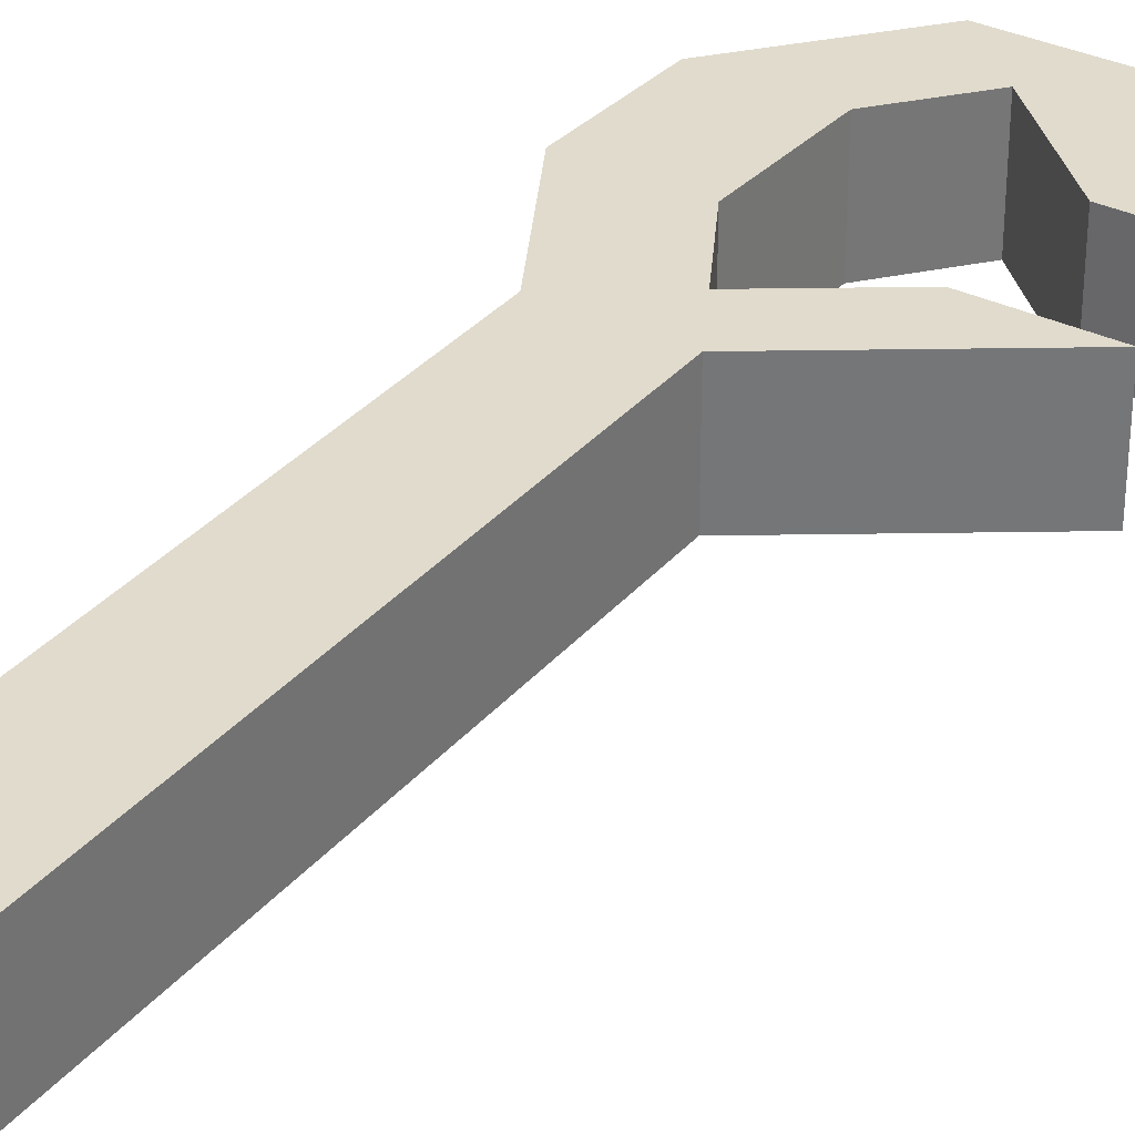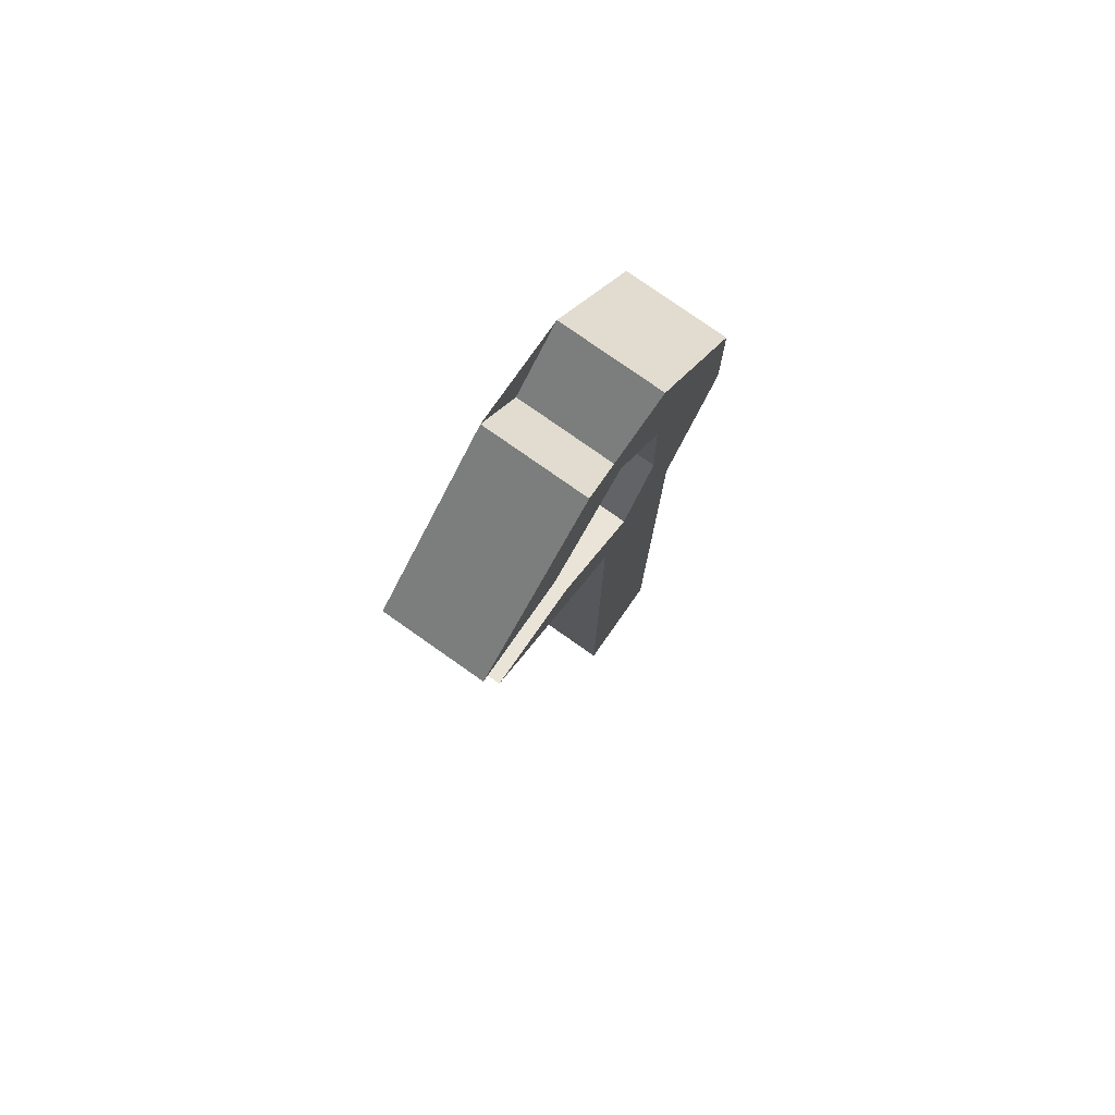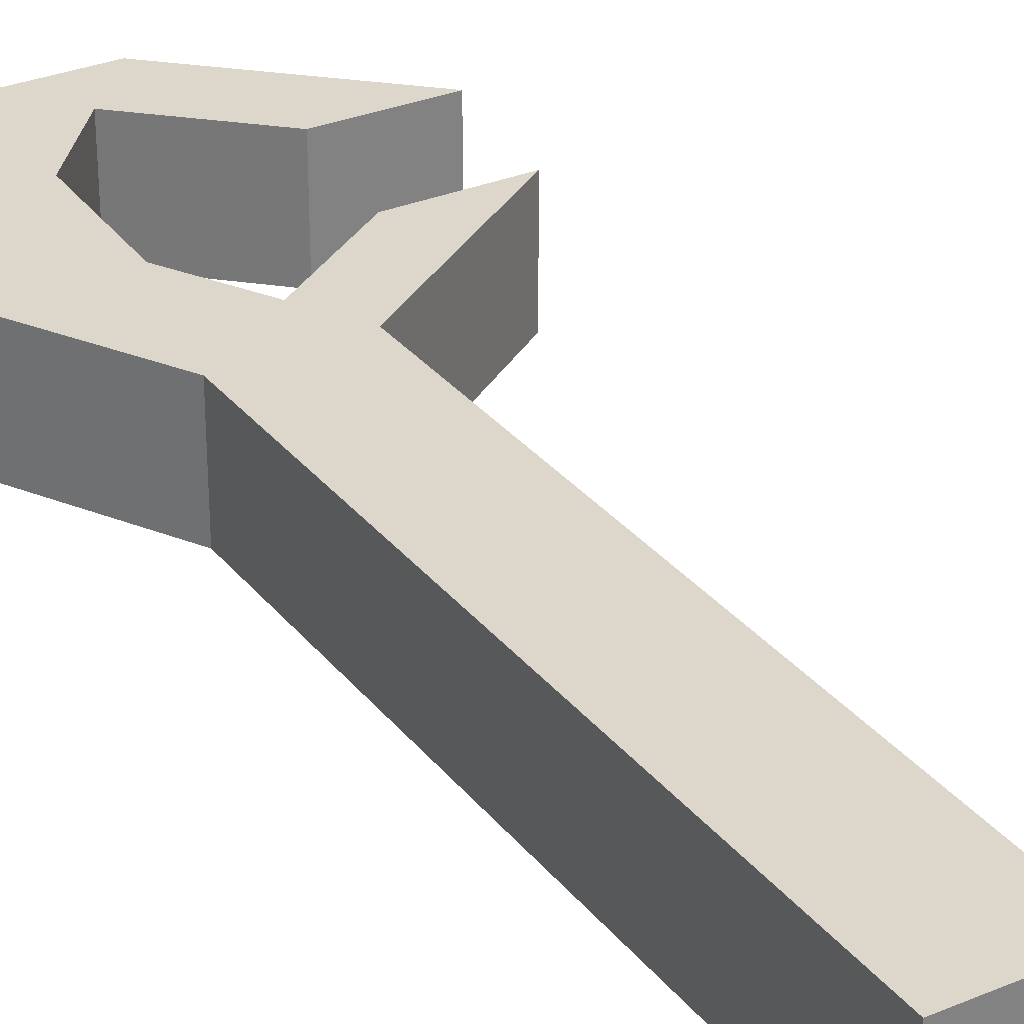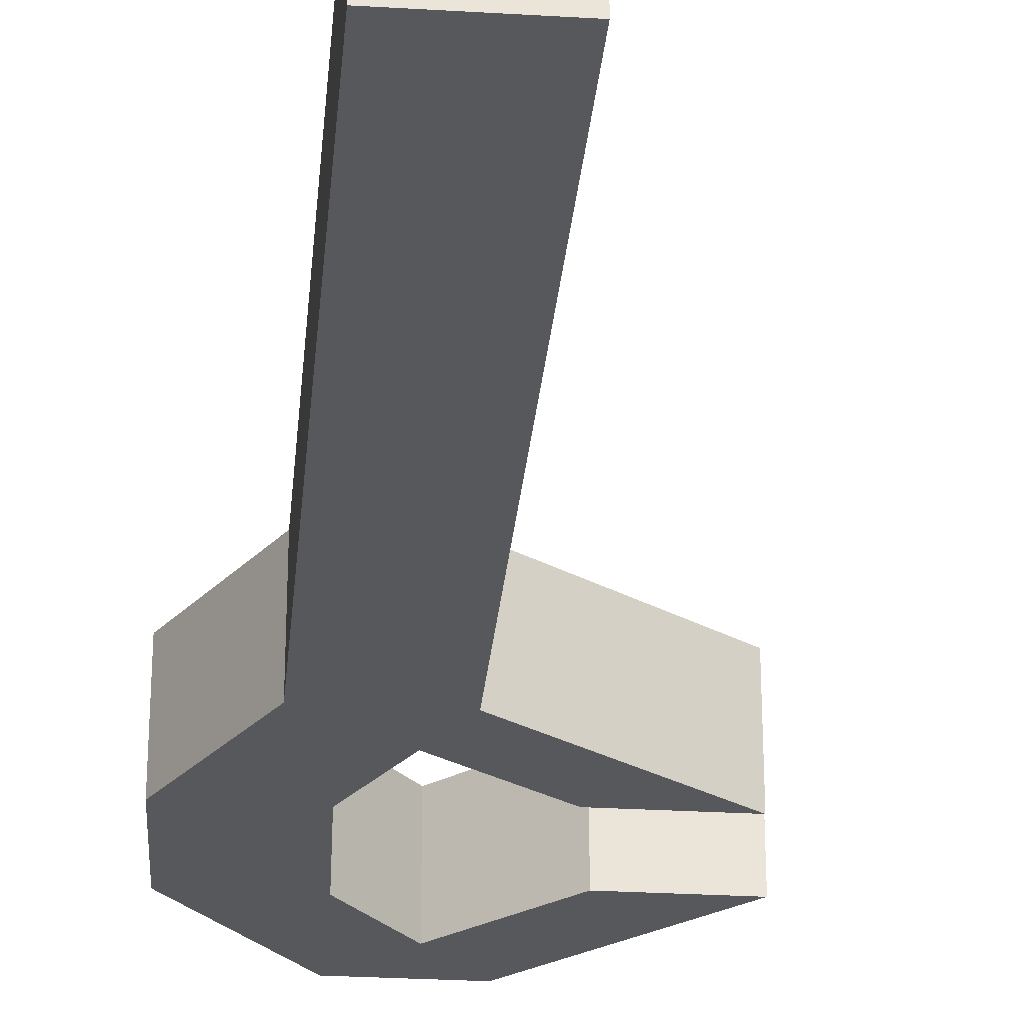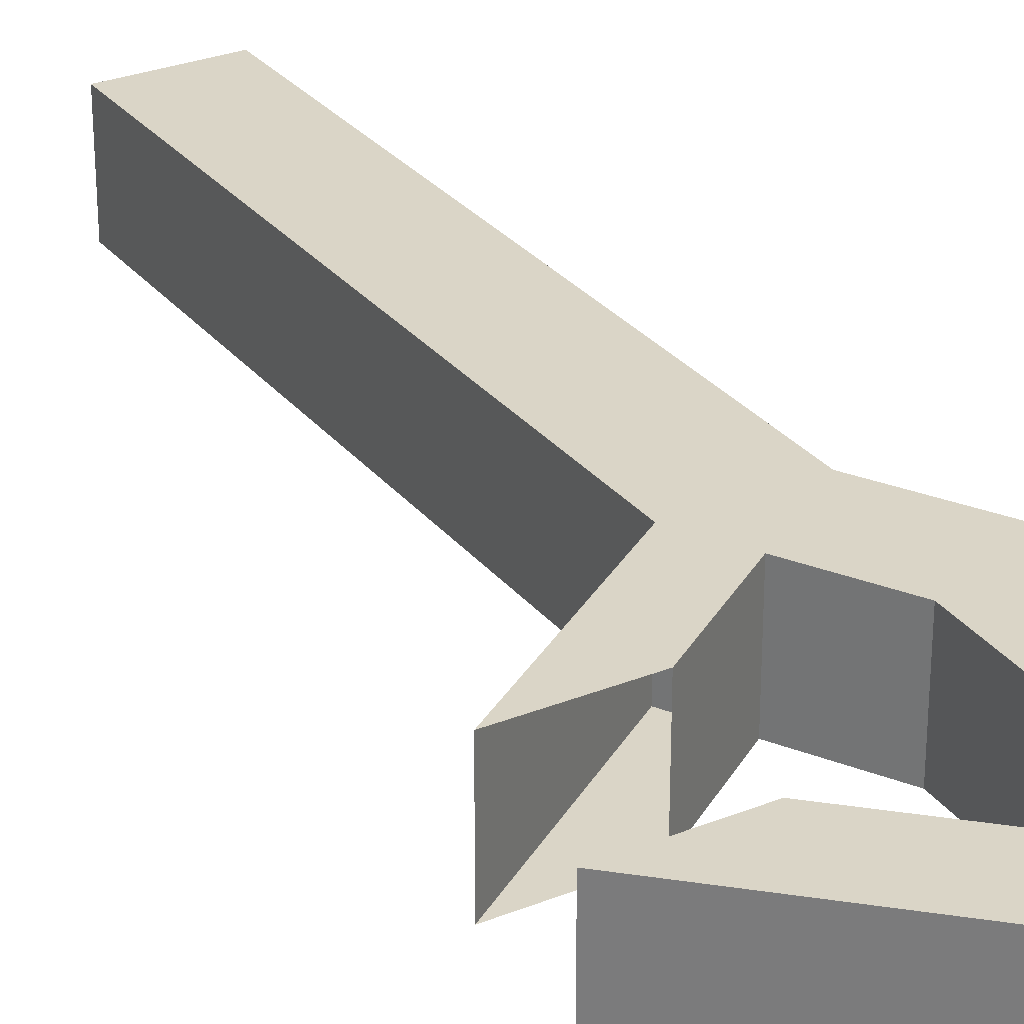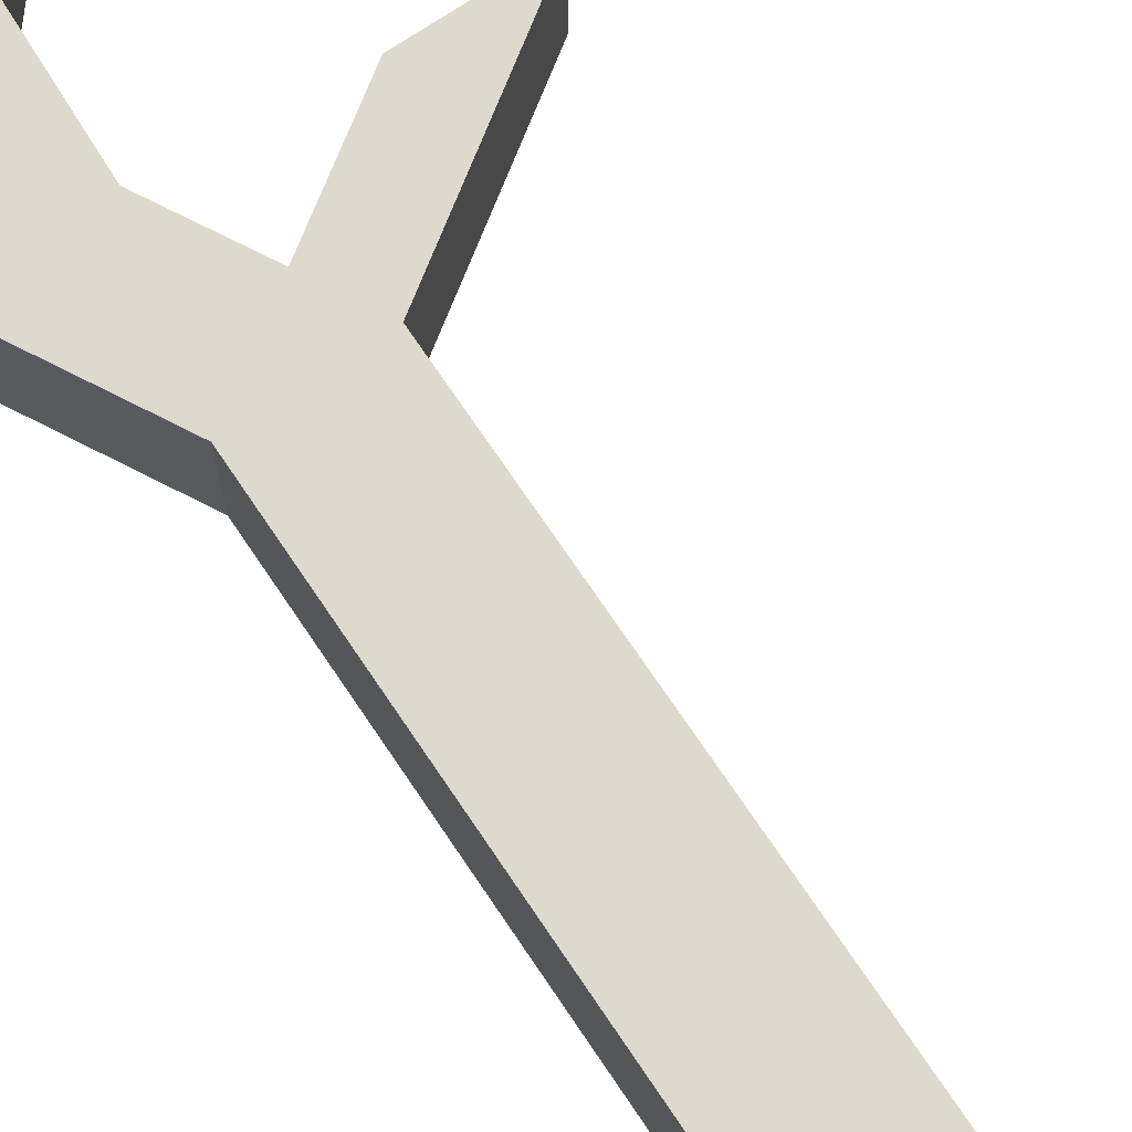
<metadata>
{"format":"obj","ext":"obj","renderer":"f3d","projection":"perspective","resolution":1024,"background":"white","views":[{"elev":33.3,"azim":33.5,"up":"+Z"},{"elev":78.5,"azim":125.1,"up":"+Y"},{"elev":30.6,"azim":-31.1,"up":"+Z"},{"elev":-28.8,"azim":-5.1,"up":"+Z"},{"elev":29.0,"azim":149.2,"up":"+Z"},{"elev":71.9,"azim":-33.9,"up":"+Z"}]}
</metadata>
<code>
o Circle
v 0 0 -1
v -0.1951 0 -0.9808
v -0.3827 0 -0.9239
v -0.5556 0 -0.8315
v -0.7071 0 -0.7071
v -0.8315 0 -0.5556
v -0.9239 0 -0.3827
v -0.9808 0 -0.1951
v -1 0 0
v -0.9808 0 0.1951
v -0.9239 0 0.3827
v -0.8315 0 0.5556
v -0.7071 0 0.7071
v -0.5556 0 0.8315
v -0.3827 0 0.9239
v -0.1951 0 0.9808
v 0 0 1
v 0.1951 0 0.9808
v 0.3827 0 0.9239
v 0.5556 0 0.8315
v 0.7071 0 0.7071
v 0.8315 0 0.5556
v 0.9239 0 0.3827
v 0.9808 0 0.1951
v 1 0 0
v 0.9808 0 -0.1951
v 0.9239 0 -0.3827
v 0.8315 0 -0.5556
v 0.7071 0 -0.7071
v 0.5556 0 -0.8315
v 0.3827 0 -0.9239
v 0.1951 0 -0.9808
l 2 1
l 3 2
l 4 3
l 5 4
l 6 5
l 7 6
l 8 7
l 9 8
l 10 9
l 11 10
l 12 11
l 13 12
l 14 13
l 15 14
l 16 15
l 17 16
l 18 17
l 19 18
l 20 19
l 21 20
l 22 21
l 23 22
l 24 23
l 25 24
l 26 25
l 27 26
l 28 27
l 29 28
l 30 29
l 31 30
l 32 31
l 1 32
o Cube
v -0.5268 -3.168 0.5262
v -0.5268 3.168 0.5262
v -0.5268 -3.168 -0.5262
v -0.5268 3.168 -0.5262
v 0.5268 -3.168 0.5262
v 0.5268 3.168 0.5262
v 0.5268 -3.168 -0.5262
v 0.5268 3.168 -0.5262
v -1.251 4.48 0.5262
v -1.251 4.48 -0.5262
v -0.1973 4.48 0.5262
v -0.1973 4.48 -0.5262
v -1.205 5.722 0.5262
v -1.205 5.722 -0.5262
v -0.1513 5.722 0.5262
v -0.1513 5.722 -0.5262
v -0.1534 6.978 0.5262
v -0.1534 6.978 -0.5262
v 0.9002 6.978 0.5262
v 0.9002 6.978 -0.5262
v 1.37 5.523 0.5262
v 1.37 5.523 -0.5262
v 2.424 5.523 0.5262
v 2.424 5.523 -0.5262
v 1.192 4.359 0.5262
v 1.192 4.359 -0.5262
v 2.246 4.359 0.5262
v 2.246 4.359 -0.5262
f 33 34 36 35
f 35 36 40 39
f 39 40 38 37
f 37 38 34 33
f 35 39 37 33
f 38 40 44 43
f 41 43 47 45
f 36 34 41 42
f 34 38 43 41
f 40 36 42 44
f 47 48 52 51
f 44 42 46 48
f 43 44 48 47
f 42 41 45 46
f 51 52 56 55
f 46 45 49 50
f 45 47 51 49
f 48 46 50 52
f 56 54 53 55
f 50 49 53 54
f 49 51 55 53
f 52 50 54 56
f 40 38 59 60
f 34 36 58 57
f 38 34 57 59
f 36 40 60 58

</code>
